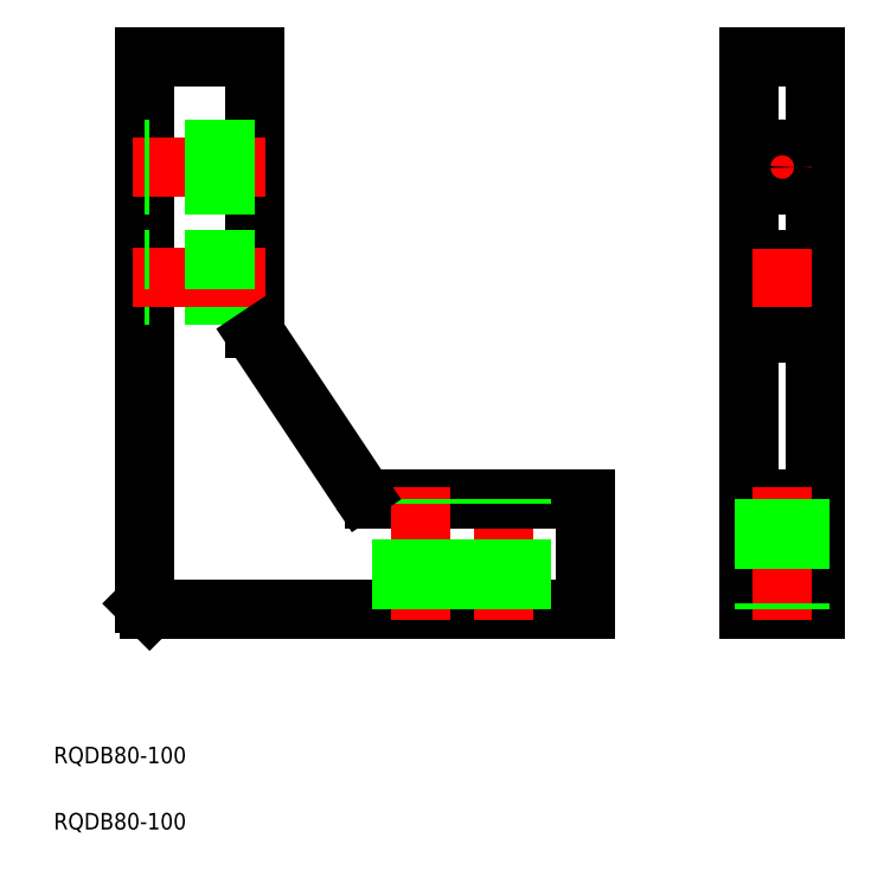
<metadata>
{"format":"dxf","ext":"dxf","renderer":"ezdxf+matplotlib","layout":"modelspace","background":"white","min_lineweight":24,"dpi":150}
</metadata>
<code>
0
SECTION
2
ENTITIES
0
LINE
8
0
10
0
20
0
30
0
11
0
21
100
31
0
0
LINE
8
0
10
0
20
100
30
0
11
12
21
100
31
0
0
LINE
8
0
10
12
20
100
30
0
11
12
21
0
31
0
0
LINE
8
0
10
12
20
0
30
0
11
0
21
0
31
0
0
LINE
8
0
10
0
20
50
30
0
11
12
21
50
31
0
0
LINE
8
CENTER
10
11.25
20
80
30
0
11
0.75
21
80
31
0
0
LINE
8
CENTER
10
6
20
85.25
30
0
11
6
21
74.75
31
0
0
LINE
8
0
10
12
20
20
30
0
11
0
21
20
31
0
0
LINE
8
0
10
-109.5
20
1
30
0
11
-109.5
21
100
31
0
0
LINE
8
0
10
-109.5
20
100
30
0
11
-89.54
21
100
31
0
0
LINE
8
0
10
-89.54
20
100
30
0
11
-89.54
21
50.91
31
0
0
LINE
8
0
10
-29.54
20
20
30
0
11
-29.54
21
2e-16
31
0
0
LINE
8
0
10
-29.54
20
2e-16
30
0
11
-108.5
21
2e-16
31
0
0
LINE
8
CENTER
10
-87.54
20
80
30
0
11
-111.5
21
80
31
0
0
LINE
8
0
10
-89.54
20
83.25
30
0
11
-109.5
21
83.25
31
0
0
LINE
8
0
10
-89.54
20
76.75
30
0
11
-109.5
21
76.75
31
0
0
LINE
8
CENTER
10
-44.54
20
-2
30
0
11
-44.54
21
22
31
0
0
LINE
8
0
10
-67.93
20
20
30
0
11
-29.54
21
20
31
0
0
LINE
8
0
10
-47.79
20
0
30
0
11
-47.79
21
20
31
0
0
LINE
8
0
10
-41.29
20
0
30
0
11
-41.29
21
20
31
0
0
LINE
8
CENTER
10
6
20
22
30
0
11
6
21
-2
31
0
0
LINE
8
0
10
2.75
20
20
30
0
11
2.75
21
0
31
0
0
LINE
8
0
10
9.25
20
20
30
0
11
9.25
21
0
31
0
0
LINE
8
0
10
-109.5
20
1
30
0
11
-108.5
21
2e-16
31
0
0
TEXT
8
0
10
-125.9
20
-27.92
30
0
40
3
1
RQDB80-100
0
LINE
8
0
10
-89.54
20
56.75
30
0
11
-109.5
21
56.75
31
0
0
LINE
8
CENTER
10
-87.54
20
60
30
0
11
-111.5
21
60
31
0
0
LINE
8
0
10
-89.54
20
63.25
30
0
11
-109.5
21
63.25
31
0
0
TEXT
8
0
10
-125.9
20
-39.89
30
0
40
3
1
RQDB80-100
0
LINE
8
CENTER
10
-59.54
20
-2
30
0
11
-59.54
21
22
31
0
0
LINE
8
0
10
-62.79
20
0
30
0
11
-62.79
21
20
31
0
0
LINE
8
0
10
-56.29
20
0
30
0
11
-56.29
21
20
31
0
0
CIRCLE
8
0
10
6
20
80
30
0
40
3.25
0
LINE
8
CENTER
10
11.25
20
60
30
0
11
0.75
21
60
31
0
0
CIRCLE
8
0
10
6
20
60
30
0
40
3.25
0
LINE
8
CENTER
10
6
20
65.25
30
0
11
6
21
54.75
31
0
0
LINE
8
0
10
-89.03
20
49.24
30
0
11
-70.43
21
21.34
31
0
0
ARC
8
0
10
-86.54
20
50.91
30
0
40
3
50
180
51
213.7
0
ARC
8
0
10
-67.93
20
23
30
0
40
3
50
213.7
51
270
0
ENDSEC
0
EOF

</code>
